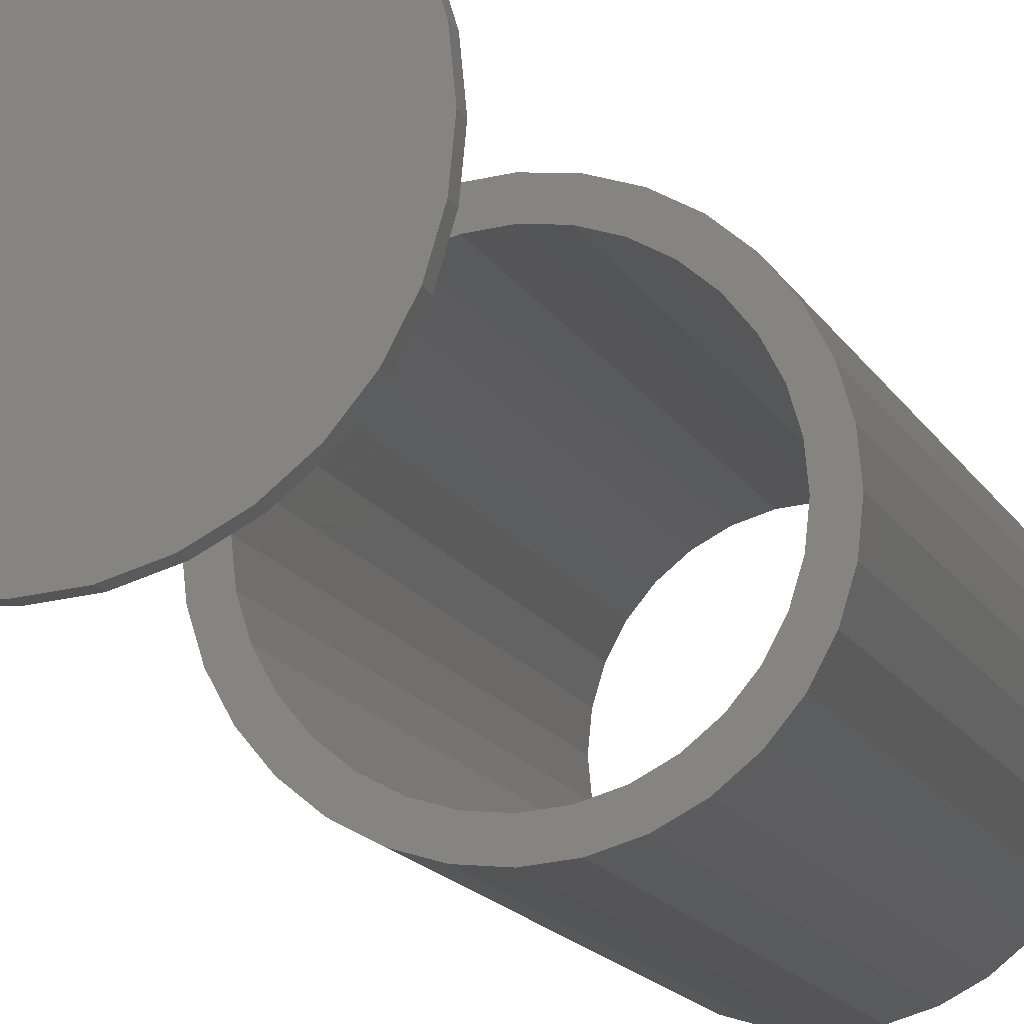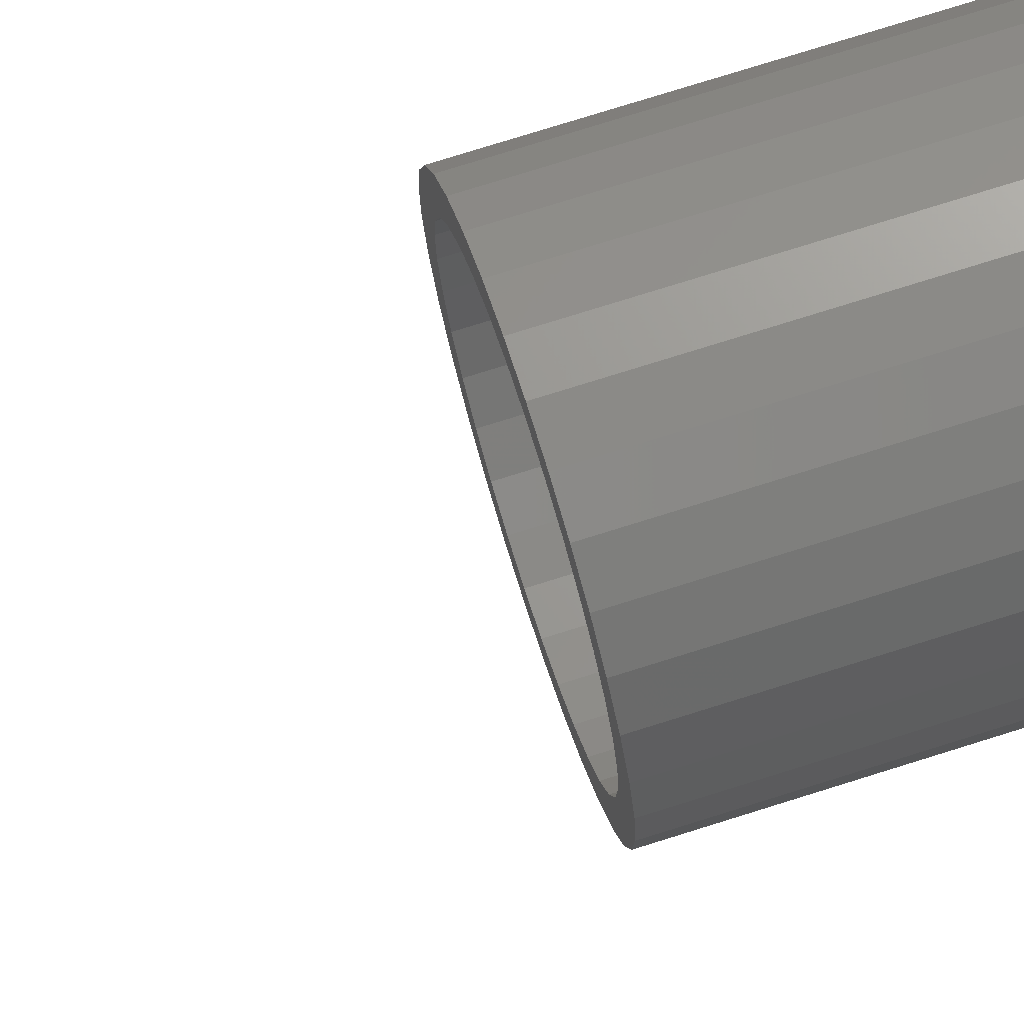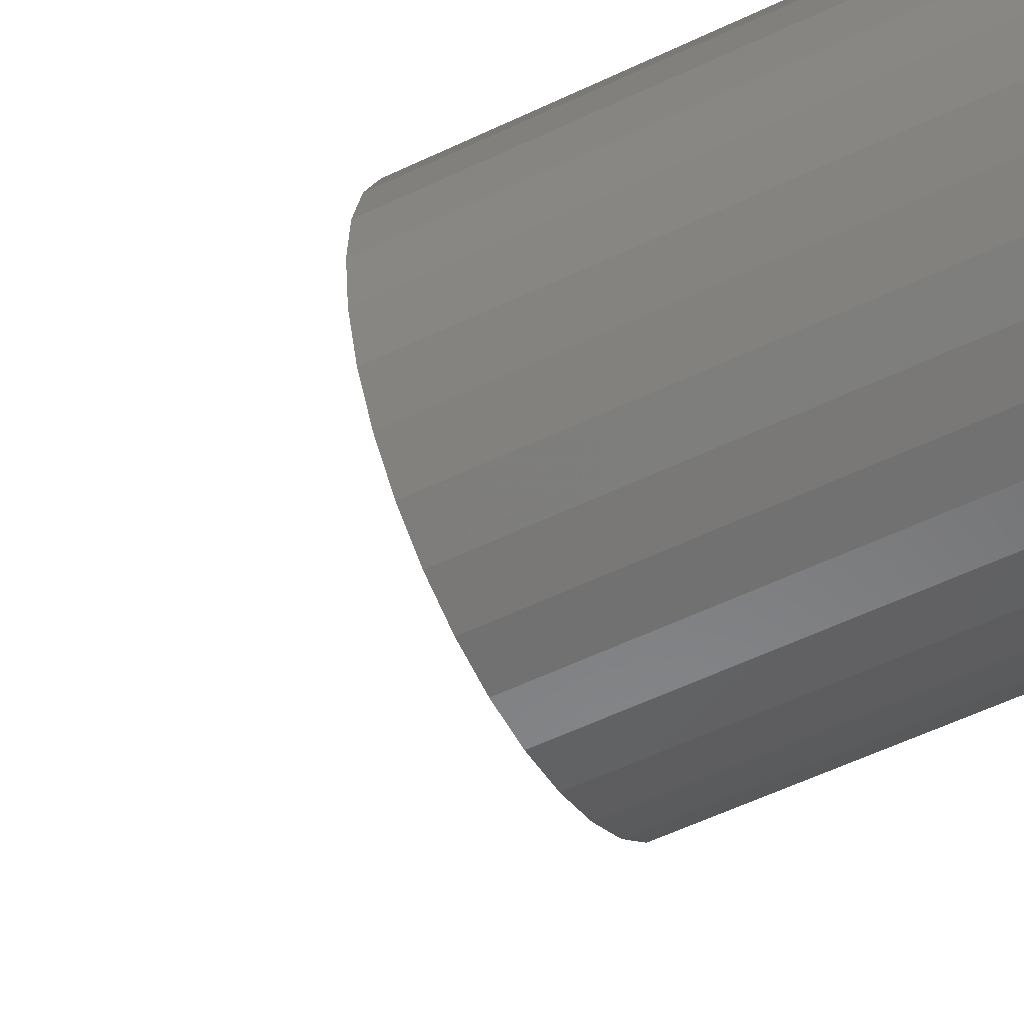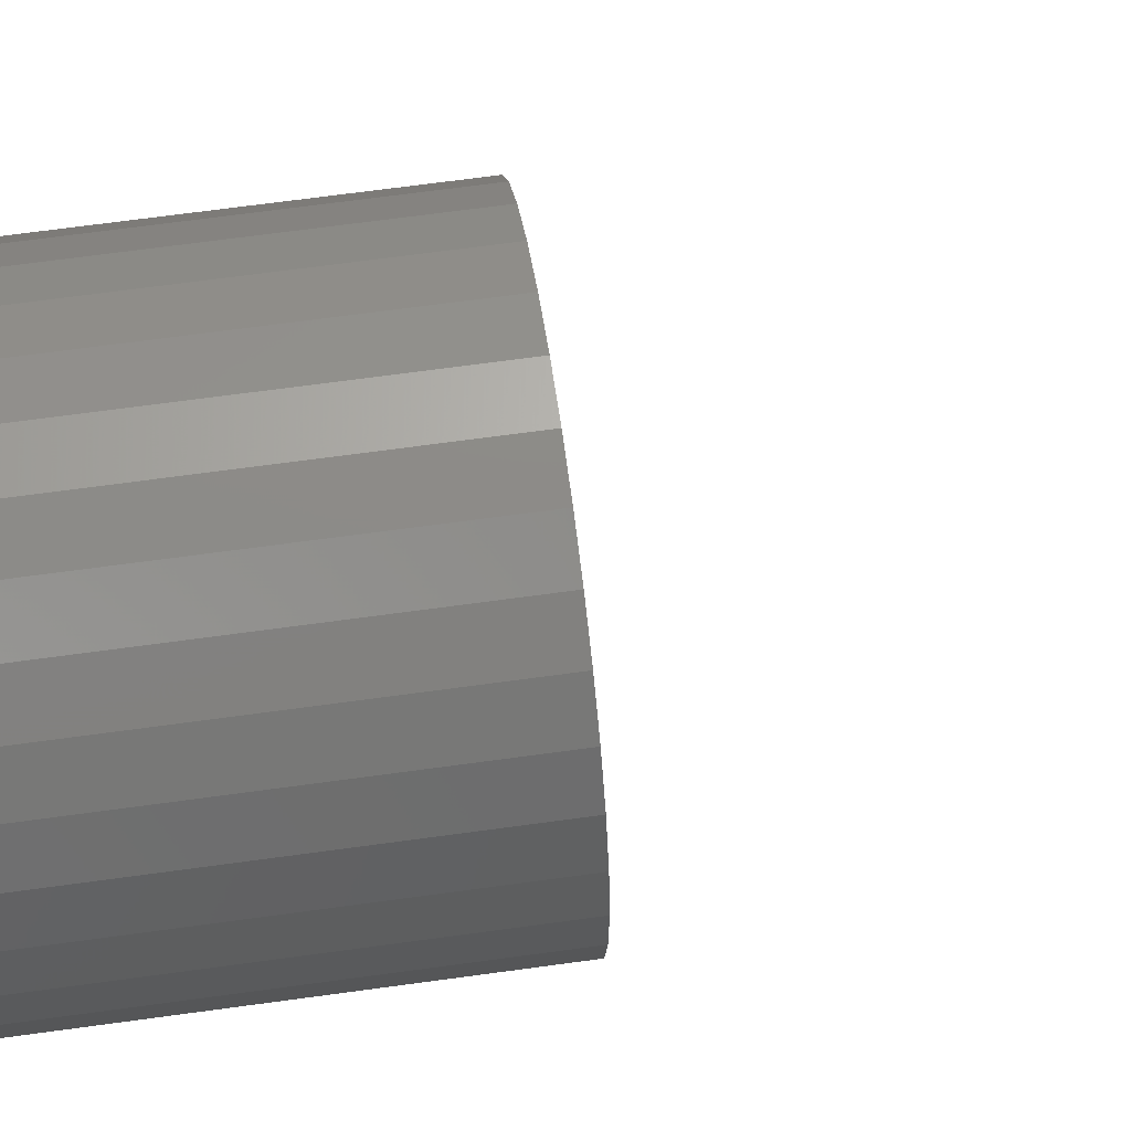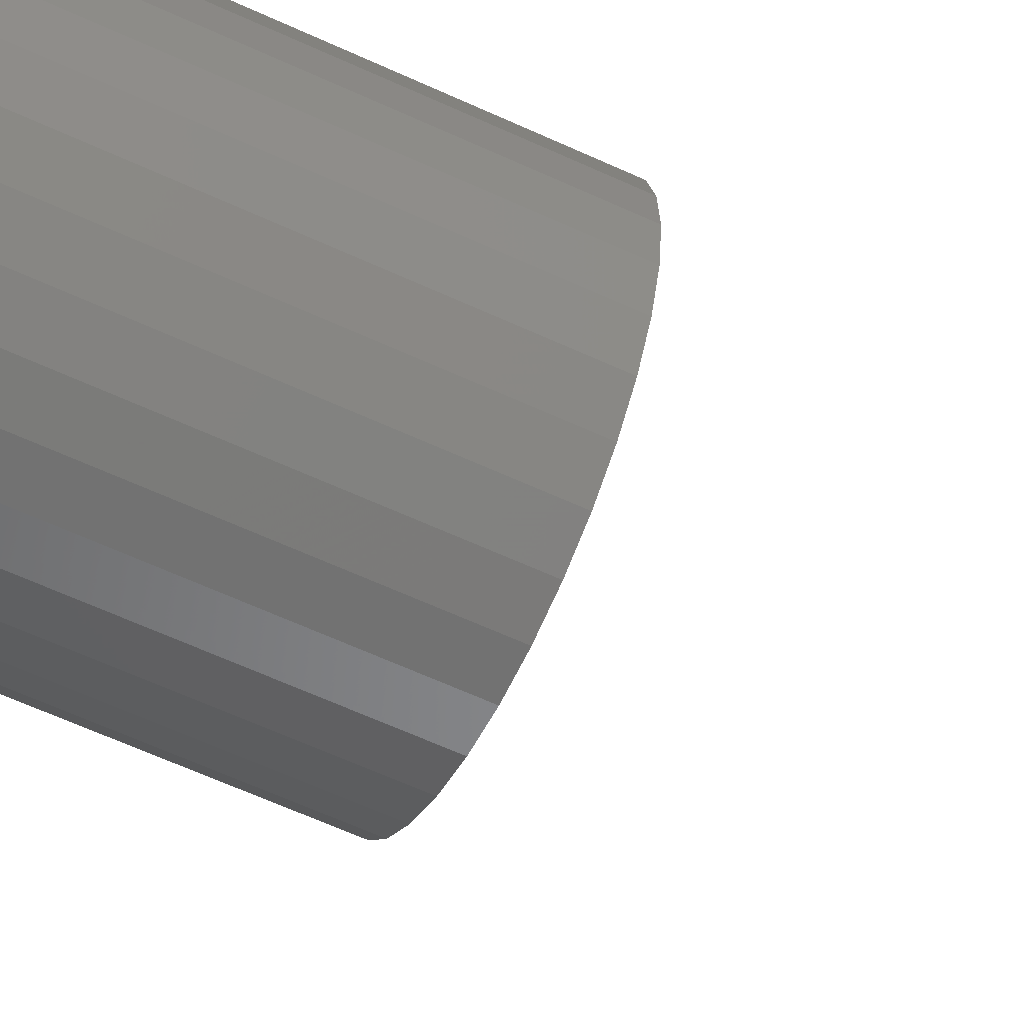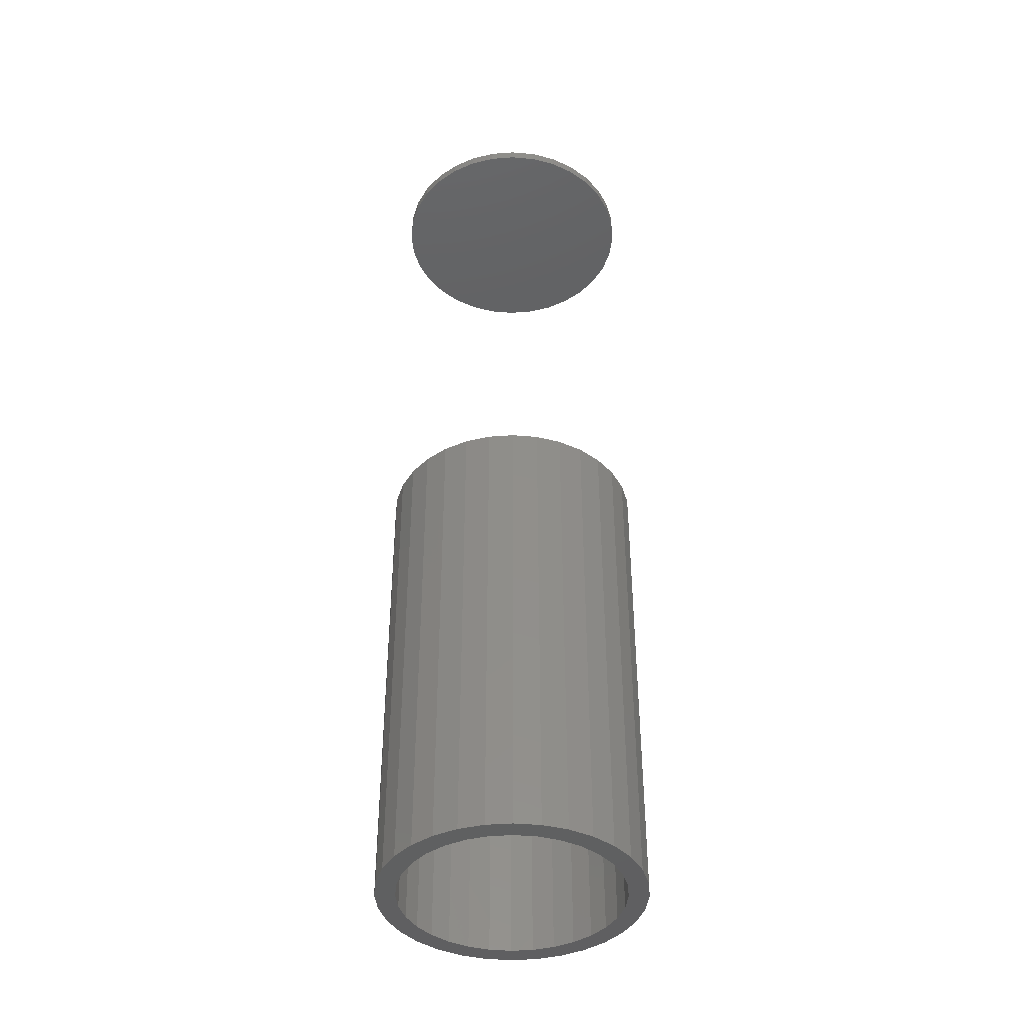
<metadata>
{"format":"stl","ext":"stl","renderer":"f3d","projection":"perspective","resolution":1024,"background":"white","views":[{"elev":-12.9,"azim":-163.1,"up":"+Z"},{"elev":73.8,"azim":-107.6,"up":"+Z"},{"elev":-49.7,"azim":-61.3,"up":"+Z"},{"elev":59.5,"azim":81.6,"up":"+Z"},{"elev":-58.3,"azim":64.0,"up":"+Z"},{"elev":-41.1,"azim":-113.0,"up":"+Y"}]}
</metadata>
<code>
# stl→obj: 192 verts, 380 faces
v -0.01803 6.372e-18 0.1006
v 0.02198 8.593e-18 0.1006
v 0.001974 7.482e-18 0.1025
v -0.03727 5.304e-18 0.09474
v 0.04122 9.661e-18 0.09474
v -0.055 4.319e-18 0.08527
v 0.05895 1.064e-17 0.08527
v 0.05895 1.064e-17 -0.08527
v -0.03727 5.304e-18 -0.09474
v 0.04122 9.661e-18 -0.09474
v -0.01803 6.372e-18 -0.1006
v 0.02198 8.593e-18 -0.1006
v 0.001974 7.482e-18 -0.1025
v 0.07449 1.151e-17 0.07251
v -0.07054 3.457e-18 0.07251
v 0.08724 1.222e-17 0.05697
v -0.08329 2.749e-18 0.05697
v 0.09672 1.274e-17 0.03924
v -0.09277 2.223e-18 0.03924
v 0.1026 1.307e-17 0.02001
v -0.09861 1.899e-18 0.02001
v 0.1045 5.693e-18 -1.788e-17
v -0.1006 -5.693e-18 5.278e-17
v 0.1026 1.307e-17 -0.02001
v -0.09861 1.899e-18 -0.02001
v 0.09672 1.274e-17 -0.03924
v -0.09277 2.223e-18 -0.03924
v 0.08724 1.222e-17 -0.05697
v -0.08329 2.749e-18 -0.05697
v 0.07449 1.151e-17 -0.07251
v -0.07054 3.457e-18 -0.07251
v -0.055 4.319e-18 -0.08527
v -0.01803 -0.375 0.1006
v 0.001974 -0.375 0.1025
v 0.001974 -0.375 0.08692
v -0.03727 -0.375 0.09474
v -0.055 -0.375 0.08527
v -0.01498 -0.375 0.08525
v -0.03129 -0.375 0.08031
v -0.07054 -0.375 0.07251
v -0.04632 -0.375 0.07227
v -0.05949 -0.375 0.06146
v -0.08329 -0.375 0.05697
v -0.04632 -0.375 -0.07227
v -0.07054 -0.375 -0.07251
v -0.05949 -0.375 -0.06146
v -0.03129 -0.375 -0.08031
v -0.055 -0.375 -0.08527
v -0.01498 -0.375 -0.08525
v 0.001974 -0.375 -0.08692
v -0.03727 -0.375 -0.09474
v -0.01803 -0.375 -0.1006
v 0.001974 -0.375 -0.1025
v 0.02198 -0.375 0.1006
v 0.04122 -0.375 0.09474
v 0.01893 -0.375 0.08525
v 0.05895 -0.375 0.08527
v 0.03524 -0.375 0.08031
v 0.05027 -0.375 0.07227
v 0.06344 -0.375 -0.06146
v 0.08724 -0.375 -0.05697
v 0.07449 -0.375 -0.07251
v 0.05027 -0.375 -0.07227
v 0.03524 -0.375 -0.08031
v 0.05895 -0.375 -0.08527
v 0.01893 -0.375 -0.08525
v 0.04122 -0.375 -0.09474
v 0.02198 -0.375 -0.1006
v -0.0703 -0.375 0.04829
v -0.07833 -0.375 0.03326
v -0.09277 -0.375 0.03924
v -0.08328 -0.375 0.01696
v -0.09861 -0.375 0.02001
v -0.08495 -0.375 4.297e-17
v -0.1006 -0.375 5.278e-17
v -0.08328 -0.375 -0.01696
v -0.09861 -0.375 -0.02001
v -0.07833 -0.375 -0.03326
v -0.09277 -0.375 -0.03924
v -0.0703 -0.375 -0.04829
v -0.08329 -0.375 -0.05697
v 0.07425 -0.375 -0.04829
v 0.08228 -0.375 -0.03326
v 0.09672 -0.375 -0.03924
v 0.08723 -0.375 -0.01696
v 0.1026 -0.375 -0.02001
v 0.0889 -0.375 -1.692e-17
v 0.1045 -0.375 -1.788e-17
v 0.08723 -0.375 0.01696
v 0.1026 -0.375 0.02001
v 0.08228 -0.375 0.03326
v 0.09672 -0.375 0.03924
v 0.07425 -0.375 0.04829
v 0.08724 -0.375 0.05697
v 0.06344 -0.375 0.06146
v 0.07449 -0.375 0.07251
v 0.1045 -0.75 -1.788e-17
v 0.1026 -0.75 -0.02001
v 0.09672 -0.75 -0.03924
v 0.08724 -0.75 -0.05697
v 0.07449 -0.75 -0.07251
v 0.05895 -0.75 -0.08527
v 0.04122 -0.75 -0.09474
v 0.02198 -0.75 -0.1006
v 0.001974 -0.75 -0.1025
v -0.01803 -0.75 -0.1006
v -0.03727 -0.75 -0.09474
v -0.055 -0.75 -0.08527
v -0.07054 -0.75 -0.07251
v -0.08329 -0.75 -0.05697
v -0.09277 -0.75 -0.03924
v -0.09861 -0.75 -0.02001
v -0.1006 -0.75 5.278e-17
v 0.1045 0.007812 -1.341e-16
v 0.1026 0.007812 -0.02001
v 0.09672 0.007812 -0.03924
v 0.08724 0.007812 -0.05697
v 0.07449 0.007812 -0.07251
v 0.05895 0.007812 -0.08527
v 0.04122 0.007812 -0.09474
v 0.02198 0.007812 -0.1006
v 0.001974 0.007812 -0.1025
v -0.01803 0.007812 -0.1006
v -0.03727 0.007812 -0.09474
v -0.055 0.007812 -0.08527
v -0.07054 0.007812 -0.07251
v -0.08329 0.007812 -0.05697
v -0.09277 0.007812 -0.03924
v -0.09861 0.007812 -0.02001
v -0.1006 0.007812 5.278e-17
v -0.09861 -0.75 0.02001
v -0.09277 -0.75 0.03924
v -0.08329 -0.75 0.05697
v -0.07054 -0.75 0.07251
v -0.055 -0.75 0.08527
v -0.03727 -0.75 0.09474
v -0.01803 -0.75 0.1006
v 0.001974 -0.75 0.1025
v 0.02198 -0.75 0.1006
v 0.04122 -0.75 0.09474
v 0.05895 -0.75 0.08527
v 0.07449 -0.75 0.07251
v 0.08724 -0.75 0.05697
v 0.09672 -0.75 0.03924
v 0.1026 -0.75 0.02001
v -0.09861 0.007812 0.02001
v -0.09277 0.007812 0.03924
v -0.08329 0.007812 0.05697
v -0.07054 0.007812 0.07251
v -0.055 0.007812 0.08527
v -0.03727 0.007812 0.09474
v -0.01803 0.007812 0.1006
v 0.001974 0.007812 0.1025
v 0.02198 0.007812 0.1006
v 0.04122 0.007812 0.09474
v 0.05895 0.007812 0.08527
v 0.07449 0.007812 0.07251
v 0.08724 0.007812 0.05697
v 0.09672 0.007812 0.03924
v 0.1026 0.007812 0.02001
v 0.01893 -0.75 -0.08525
v 0.03524 -0.75 -0.08031
v 0.05027 -0.75 -0.07227
v 0.06344 -0.75 -0.06146
v 0.07425 -0.75 -0.04829
v 0.08228 -0.75 -0.03326
v 0.08723 -0.75 -0.01696
v 0.0889 -0.75 -1.692e-17
v 0.001974 -0.75 -0.08692
v -0.01498 -0.75 -0.08525
v -0.03129 -0.75 -0.08031
v -0.04632 -0.75 -0.07227
v -0.05949 -0.75 -0.06146
v -0.0703 -0.75 -0.04829
v -0.07833 -0.75 -0.03326
v -0.08328 -0.75 -0.01696
v -0.08495 -0.75 4.297e-17
v -0.01498 -0.75 0.08525
v -0.03129 -0.75 0.08031
v -0.04632 -0.75 0.07227
v -0.05949 -0.75 0.06146
v -0.0703 -0.75 0.04829
v -0.07833 -0.75 0.03326
v -0.08328 -0.75 0.01696
v 0.001974 -0.75 0.08692
v 0.01893 -0.75 0.08525
v 0.03524 -0.75 0.08031
v 0.05027 -0.75 0.07227
v 0.06344 -0.75 0.06146
v 0.07425 -0.75 0.04829
v 0.08228 -0.75 0.03326
v 0.08723 -0.75 0.01696
f 1 2 3
f 2 1 4
f 2 4 5
f 5 4 6
f 5 6 7
f 8 9 10
f 10 9 11
f 10 11 12
f 12 11 13
f 7 6 14
f 14 6 15
f 14 15 16
f 16 15 17
f 16 17 18
f 18 17 19
f 18 19 20
f 20 19 21
f 20 21 22
f 22 21 23
f 22 23 24
f 24 23 25
f 24 25 26
f 26 25 27
f 26 27 28
f 28 27 29
f 28 29 30
f 30 29 31
f 30 31 8
f 8 31 32
f 8 32 9
f 33 34 35
f 36 33 35
f 35 37 36
f 38 37 35
f 37 38 39
f 39 40 37
f 41 40 39
f 40 41 42
f 42 43 40
f 44 45 46
f 45 44 47
f 47 48 45
f 49 48 47
f 48 49 50
f 50 51 48
f 52 51 50
f 53 52 50
f 35 34 54
f 35 54 55
f 56 35 55
f 57 56 55
f 58 56 57
f 59 58 57
f 60 61 62
f 63 60 62
f 64 63 62
f 65 64 62
f 66 64 65
f 50 66 65
f 67 50 65
f 50 67 68
f 68 53 50
f 42 69 43
f 43 69 70
f 43 70 71
f 71 70 72
f 71 72 73
f 73 72 74
f 73 74 75
f 75 74 76
f 75 76 77
f 77 76 78
f 77 78 79
f 79 78 80
f 79 80 81
f 81 80 46
f 81 46 45
f 60 82 61
f 61 82 83
f 61 83 84
f 84 83 85
f 84 85 86
f 86 85 87
f 86 87 88
f 88 87 89
f 88 89 90
f 90 89 91
f 90 91 92
f 92 91 93
f 92 93 94
f 94 93 95
f 94 95 96
f 96 95 59
f 96 59 57
f 88 97 86
f 86 97 98
f 86 98 84
f 84 98 99
f 84 99 61
f 61 99 100
f 61 100 62
f 62 100 101
f 62 101 65
f 65 101 102
f 65 102 67
f 67 102 103
f 67 103 68
f 68 103 104
f 68 104 53
f 53 104 105
f 53 105 52
f 52 105 106
f 52 106 51
f 51 106 107
f 51 107 48
f 48 107 108
f 48 108 45
f 45 108 109
f 45 109 81
f 81 109 110
f 81 110 79
f 79 110 111
f 79 111 77
f 77 111 112
f 77 112 75
f 75 112 113
f 114 22 115
f 115 22 24
f 115 24 116
f 116 24 26
f 116 26 117
f 117 26 28
f 117 28 118
f 118 28 30
f 118 30 119
f 119 30 8
f 119 8 120
f 120 8 10
f 120 10 121
f 121 10 12
f 121 12 122
f 122 12 13
f 122 13 123
f 123 13 11
f 123 11 124
f 124 11 9
f 124 9 125
f 125 9 32
f 125 32 126
f 126 32 31
f 126 31 127
f 127 31 29
f 127 29 128
f 128 29 27
f 128 27 129
f 129 27 25
f 129 25 130
f 130 25 23
f 75 113 73
f 73 113 131
f 73 131 71
f 71 131 132
f 71 132 43
f 43 132 133
f 43 133 40
f 40 133 134
f 40 134 37
f 37 134 135
f 37 135 36
f 36 135 136
f 36 136 33
f 33 136 137
f 33 137 34
f 34 137 138
f 34 138 54
f 54 138 139
f 54 139 55
f 55 139 140
f 55 140 57
f 57 140 141
f 57 141 96
f 96 141 142
f 96 142 94
f 94 142 143
f 94 143 92
f 92 143 144
f 92 144 90
f 90 144 145
f 90 145 88
f 88 145 97
f 130 23 146
f 146 23 21
f 146 21 147
f 147 21 19
f 147 19 148
f 148 19 17
f 148 17 149
f 149 17 15
f 149 15 150
f 150 15 6
f 150 6 151
f 151 6 4
f 151 4 152
f 152 4 1
f 152 1 153
f 153 1 3
f 153 3 154
f 154 3 2
f 154 2 155
f 155 2 5
f 155 5 156
f 156 5 7
f 156 7 157
f 157 7 14
f 157 14 158
f 158 14 16
f 158 16 159
f 159 16 18
f 159 18 160
f 160 18 20
f 160 20 114
f 114 20 22
f 50 161 66
f 66 161 162
f 66 162 64
f 64 162 163
f 64 163 63
f 63 163 164
f 63 164 60
f 60 164 165
f 60 165 82
f 82 165 166
f 82 166 83
f 83 166 167
f 83 167 85
f 85 167 168
f 85 168 87
f 161 50 169
f 169 50 49
f 169 49 170
f 170 49 47
f 170 47 171
f 171 47 44
f 171 44 172
f 172 44 46
f 172 46 173
f 173 46 80
f 173 80 174
f 174 80 78
f 174 78 175
f 175 78 76
f 175 76 176
f 176 76 74
f 176 74 177
f 35 178 38
f 38 178 179
f 38 179 39
f 39 179 180
f 39 180 41
f 41 180 181
f 41 181 42
f 42 181 182
f 42 182 69
f 69 182 183
f 69 183 70
f 70 183 184
f 70 184 72
f 72 184 177
f 72 177 74
f 178 35 185
f 185 35 56
f 185 56 186
f 186 56 58
f 186 58 187
f 187 58 59
f 187 59 188
f 188 59 95
f 188 95 189
f 189 95 93
f 189 93 190
f 190 93 91
f 190 91 191
f 191 91 89
f 191 89 192
f 192 89 87
f 192 87 168
f 185 138 137
f 185 137 136
f 136 135 185
f 185 135 178
f 179 178 135
f 135 134 179
f 179 134 180
f 181 180 134
f 134 133 181
f 173 109 172
f 171 172 109
f 109 108 171
f 171 108 170
f 169 170 108
f 108 107 169
f 169 107 106
f 169 106 105
f 139 138 185
f 140 139 185
f 140 185 186
f 140 186 141
f 141 186 187
f 141 187 188
f 101 100 164
f 101 164 163
f 101 163 162
f 101 162 102
f 102 162 161
f 102 161 169
f 102 169 103
f 104 103 169
f 169 105 104
f 109 173 110
f 110 173 174
f 110 174 111
f 111 174 175
f 111 175 112
f 112 175 176
f 112 176 113
f 113 176 177
f 113 177 131
f 131 177 184
f 131 184 132
f 132 184 183
f 132 183 133
f 133 183 182
f 133 182 181
f 141 188 142
f 142 188 189
f 142 189 143
f 143 189 190
f 143 190 144
f 144 190 191
f 144 191 145
f 145 191 192
f 145 192 97
f 97 192 168
f 97 168 98
f 98 168 167
f 98 167 99
f 99 167 166
f 99 166 100
f 100 166 165
f 100 165 164
f 153 154 152
f 151 152 154
f 155 151 154
f 150 151 155
f 156 150 155
f 120 124 119
f 123 124 120
f 121 123 120
f 122 123 121
f 124 125 119
f 119 125 126
f 119 126 118
f 118 126 127
f 118 127 117
f 117 127 128
f 117 128 116
f 116 128 129
f 116 129 115
f 115 129 130
f 115 130 114
f 114 130 146
f 114 146 160
f 160 146 147
f 160 147 159
f 159 147 148
f 159 148 158
f 158 148 149
f 158 149 157
f 157 149 150
f 157 150 156

</code>
